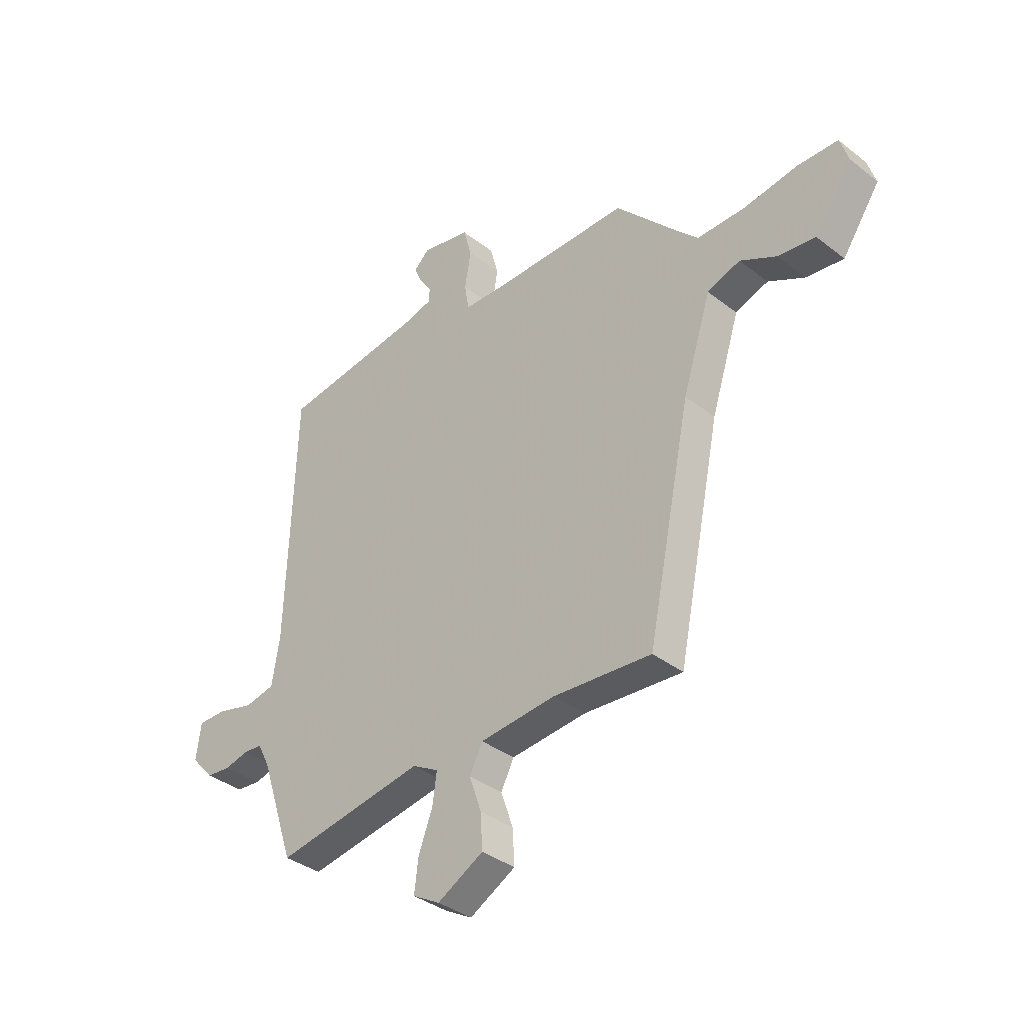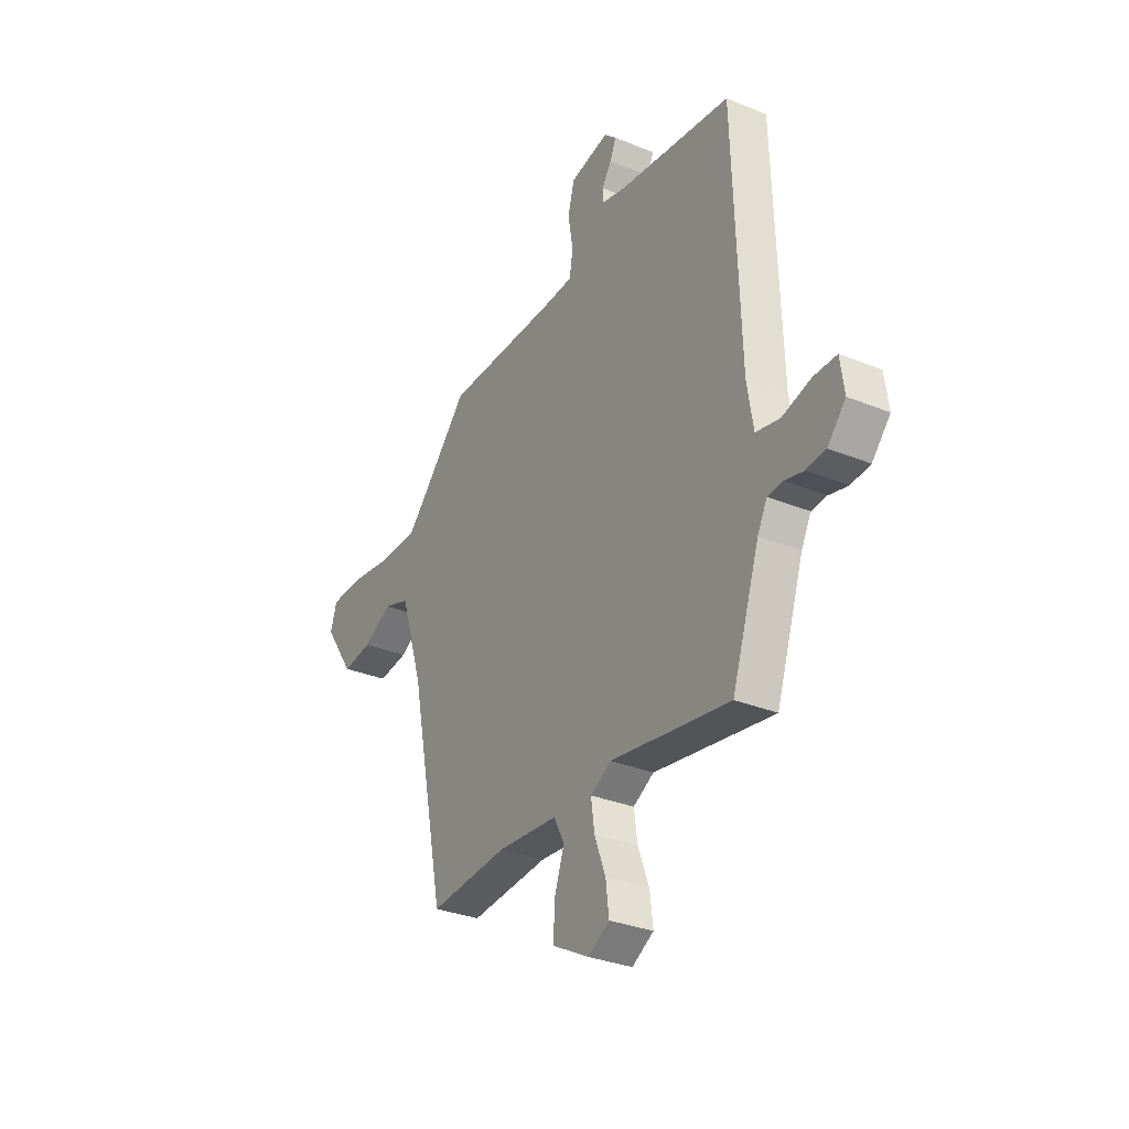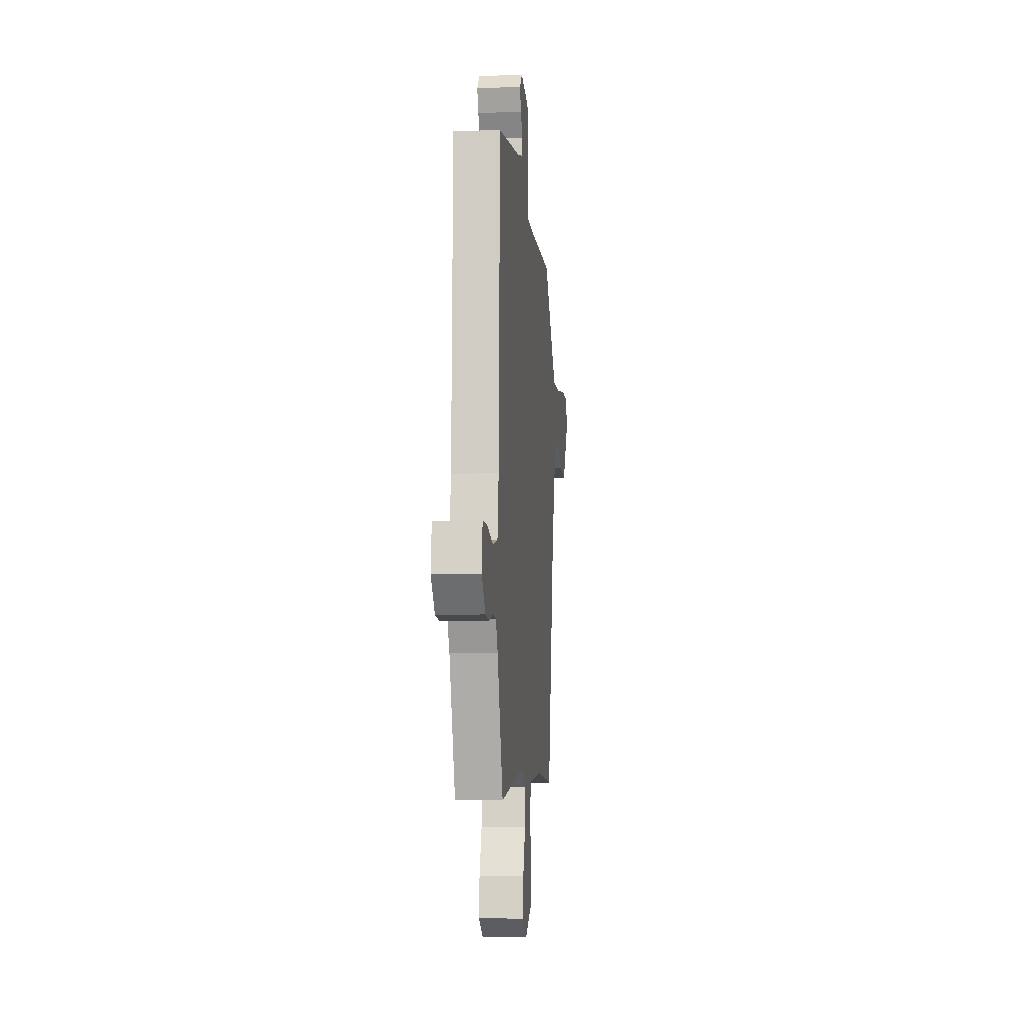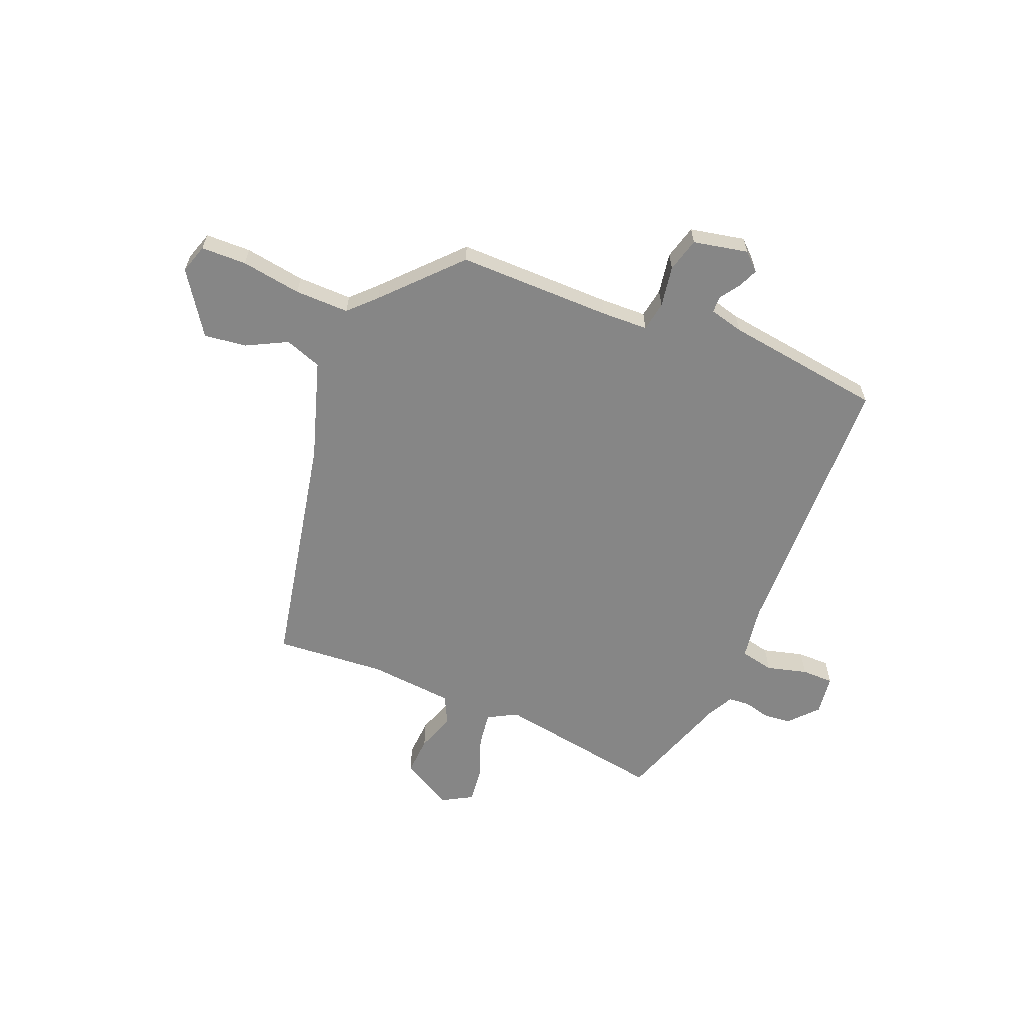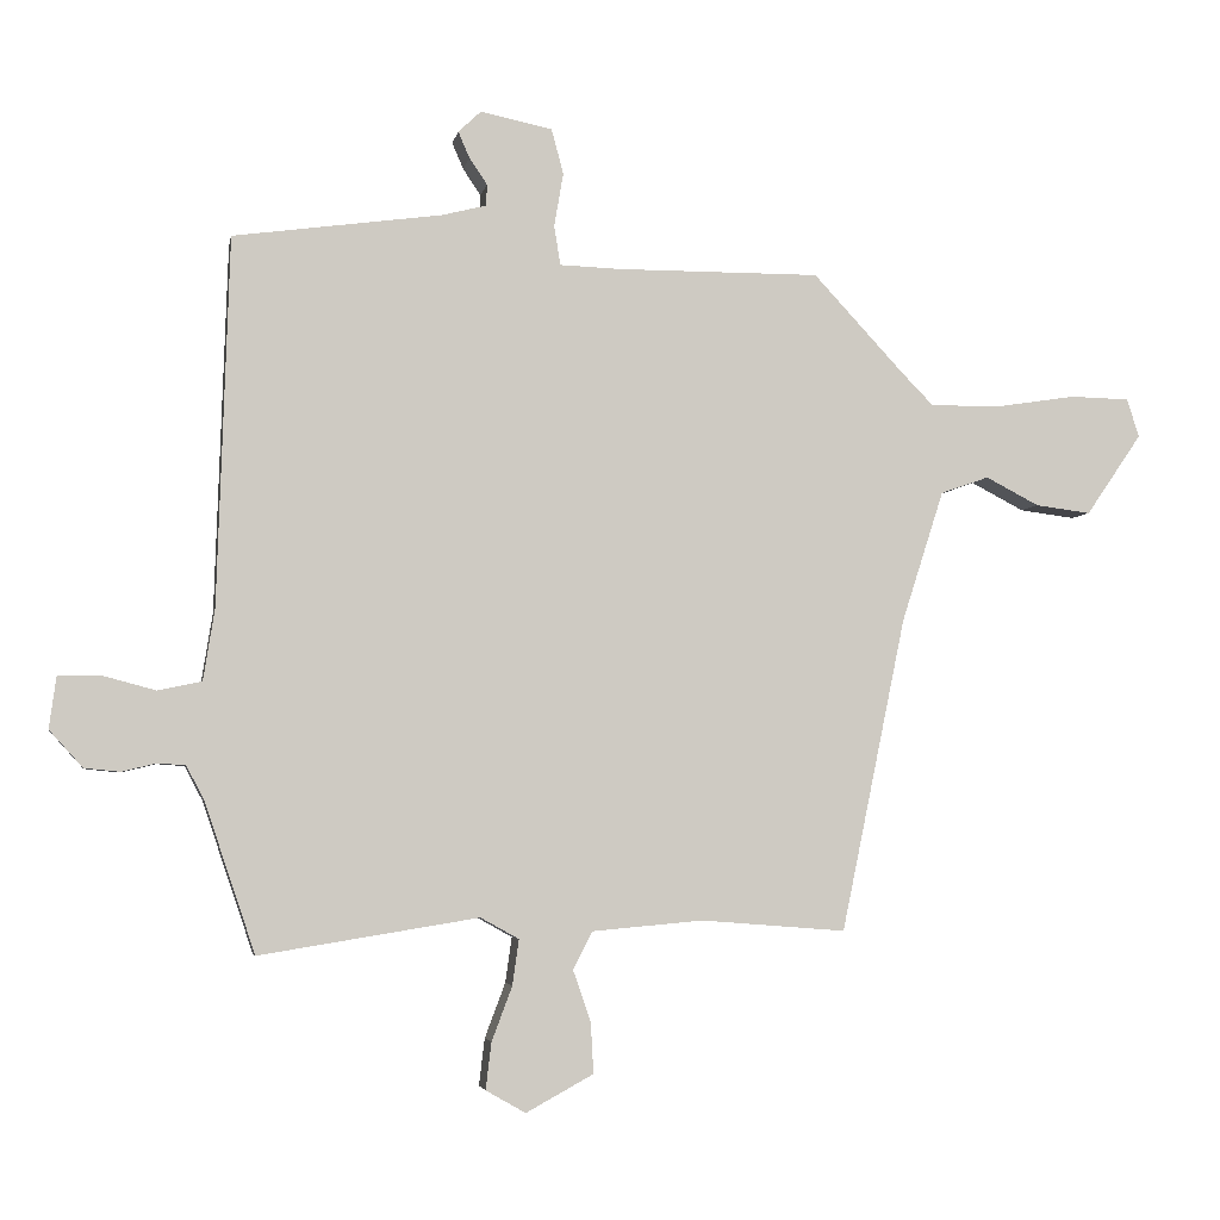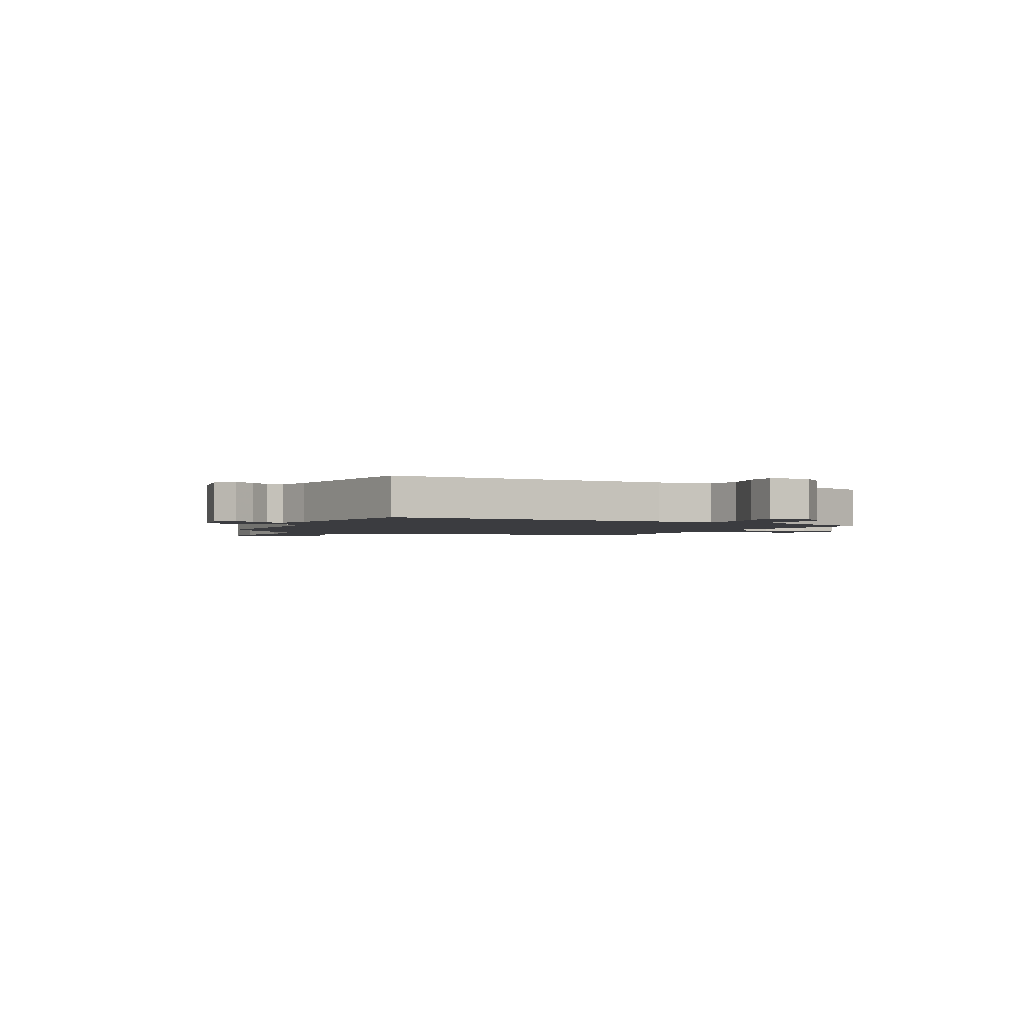
<metadata>
{"format":"obj","ext":"obj","renderer":"f3d","projection":"perspective","resolution":1024,"background":"white","views":[{"elev":-36.5,"azim":-135.2,"up":"+Z"},{"elev":-31.6,"azim":60.0,"up":"+Z"},{"elev":-6.6,"azim":95.6,"up":"+Z"},{"elev":-62.0,"azim":-22.4,"up":"+Y"},{"elev":-4.1,"azim":169.8,"up":"+Z"},{"elev":-2.1,"azim":62.5,"up":"+Y"}]}
</metadata>
<code>
v -0.36 0.07 0.465
v -0.075 0.07 0.464
v 0.011 0.07 0.467
v 0.02 0.07 0.522
v 0.007 0.07 0.598
v 0.024 0.07 0.661
v 0.125 0.07 0.682
v 0.157 0.07 0.652
v 0.141 0.07 0.615
v 0.116 0.07 0.578
v 0.117 0.07 0.548
v 0.18 0.07 0.532
v 0.473 0.07 0.492
v 0.49 0.07 -0.026
v 0.506 0.07 -0.126
v 0.568 0.07 -0.139
v 0.643 0.07 -0.119
v 0.702 0.07 -0.119
v 0.712 0.07 -0.193
v 0.665 0.07 -0.245
v 0.615 0.07 -0.25
v 0.566 0.07 -0.238
v 0.527 0.07 -0.241
v 0.502 0.07 -0.289
v 0.431 0.07 -0.5
v 0.122 0.07 -0.45
v 0.068 0.07 -0.48
v 0.077 0.07 -0.544
v 0.106 0.07 -0.621
v 0.114 0.07 -0.687
v 0.058 0.07 -0.719
v -0.037 0.07 -0.667
v -0.033 0.07 -0.595
v -0.008 0.07 -0.523
v -0.035 0.07 -0.47
v -0.192 0.07 -0.456
v -0.396 0.07 -0.472
v -0.487 0.07 -0.03
v -0.546 0.07 0.154
v -0.614 0.07 0.178
v -0.689 0.07 0.139
v -0.767 0.07 0.129
v -0.845 0.07 0.243
v -0.828 0.07 0.297
v -0.744 0.07 0.299
v -0.633 0.07 0.282
v -0.533 0.07 0.281
v -0.486 0.07 0.329
v -0.36 0 0.465
v -0.075 0 0.464
v 0.011 0 0.467
v 0.02 0 0.522
v 0.007 0 0.598
v 0.024 0 0.661
v 0.125 0 0.682
v 0.157 0 0.652
v 0.141 0 0.615
v 0.116 0 0.578
v 0.117 0 0.548
v 0.18 0 0.532
v 0.473 0 0.492
v 0.49 0 -0.026
v 0.506 0 -0.126
v 0.568 0 -0.139
v 0.643 0 -0.119
v 0.702 0 -0.119
v 0.712 0 -0.193
v 0.665 0 -0.245
v 0.615 0 -0.25
v 0.566 0 -0.238
v 0.527 0 -0.241
v 0.502 0 -0.289
v 0.431 0 -0.5
v 0.122 0 -0.45
v 0.068 0 -0.48
v 0.077 0 -0.544
v 0.106 0 -0.621
v 0.114 0 -0.687
v 0.058 0 -0.719
v -0.037 0 -0.667
v -0.033 0 -0.595
v -0.008 0 -0.523
v -0.035 0 -0.47
v -0.192 0 -0.456
v -0.396 0 -0.472
v -0.487 0 -0.03
v -0.546 0 0.154
v -0.614 0 0.178
v -0.689 0 0.139
v -0.767 0 0.129
v -0.845 0 0.243
v -0.828 0 0.297
v -0.744 0 0.299
v -0.633 0 0.282
v -0.533 0 0.281
v -0.486 0 0.329
f 43 44 45 46
f 43 46 47
f 40 41 42 43
f 40 43 47
f 39 40 47 48
f 36 37 38
f 35 36 38 39
f 31 32 33 34
f 29 30 31 34
f 28 29 34 35
f 27 28 35 39
f 24 25 26
f 23 24 26
f 19 20 21 22
f 19 22 23
f 16 17 18 19
f 15 16 19 23
f 12 13 14
f 11 12 14 15
f 7 8 9 10
f 5 6 7 10
f 4 5 10 11
f 3 4 11 15
f 39 48 1 2
f 26 27 39 2
f 15 23 26
f 2 3 15 26
f 94 93 92 91
f 95 94 91
f 91 90 89 88
f 95 91 88
f 96 95 88 87
f 86 85 84
f 87 86 84 83
f 82 81 80 79
f 82 79 78 77
f 83 82 77 76
f 87 83 76 75
f 74 73 72
f 74 72 71
f 70 69 68 67
f 71 70 67
f 67 66 65 64
f 71 67 64 63
f 62 61 60
f 63 62 60 59
f 58 57 56 55
f 58 55 54 53
f 59 58 53 52
f 63 59 52 51
f 50 49 96 87
f 50 87 75 74
f 74 71 63
f 74 63 51 50
f 1 49 50 2
f 2 50 51 3
f 3 51 52 4
f 4 52 53 5
f 5 53 54 6
f 6 54 55 7
f 7 55 56 8
f 8 56 57 9
f 9 57 58 10
f 10 58 59 11
f 11 59 60 12
f 12 60 61 13
f 13 61 62 14
f 14 62 63 15
f 15 63 64 16
f 16 64 65 17
f 17 65 66 18
f 18 66 67 19
f 19 67 68 20
f 20 68 69 21
f 21 69 70 22
f 22 70 71 23
f 23 71 72 24
f 24 72 73 25
f 25 73 74 26
f 26 74 75 27
f 27 75 76 28
f 28 76 77 29
f 29 77 78 30
f 30 78 79 31
f 31 79 80 32
f 32 80 81 33
f 33 81 82 34
f 34 82 83 35
f 35 83 84 36
f 36 84 85 37
f 37 85 86 38
f 38 86 87 39
f 39 87 88 40
f 40 88 89 41
f 41 89 90 42
f 42 90 91 43
f 43 91 92 44
f 44 92 93 45
f 45 93 94 46
f 46 94 95 47
f 47 95 96 48
f 48 96 49 1

</code>
